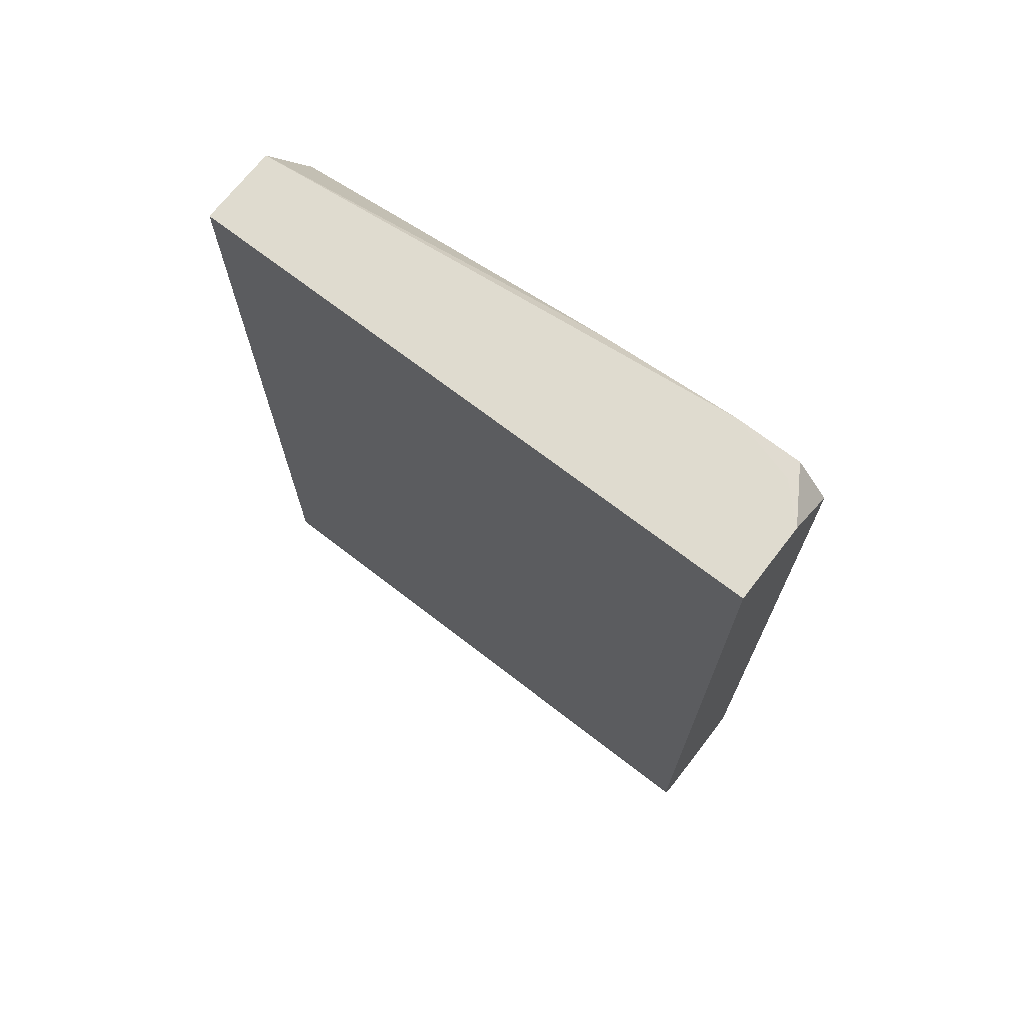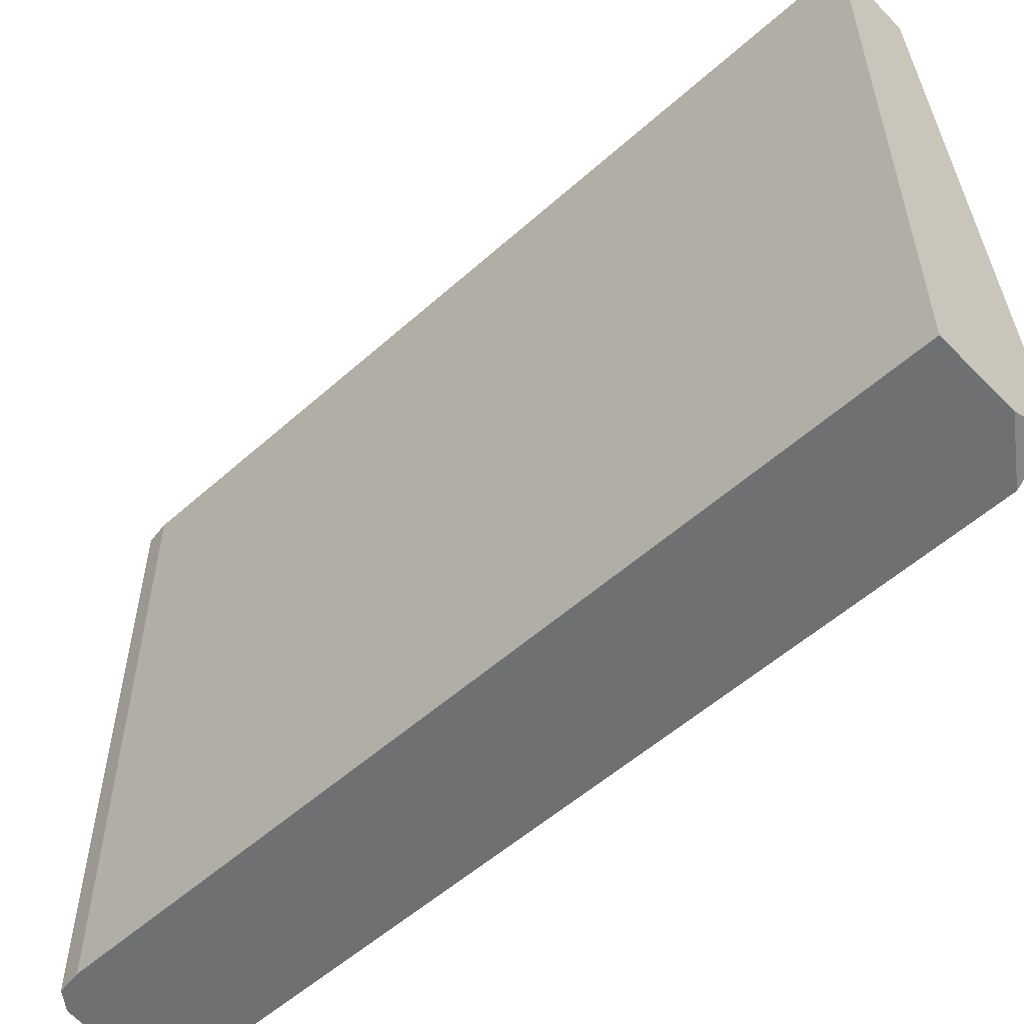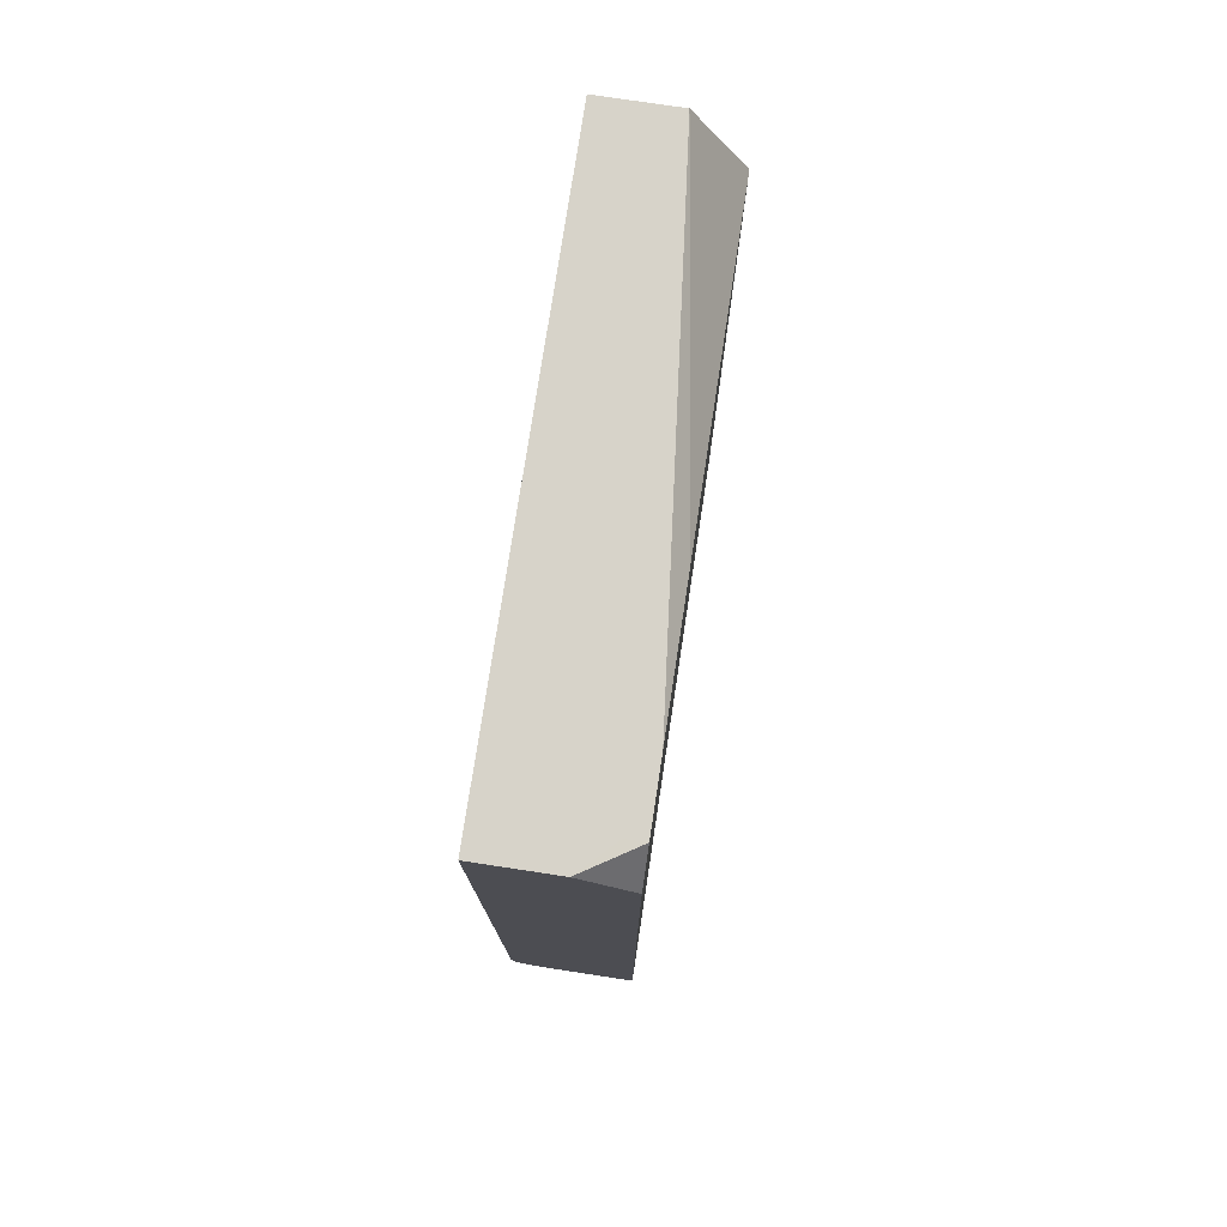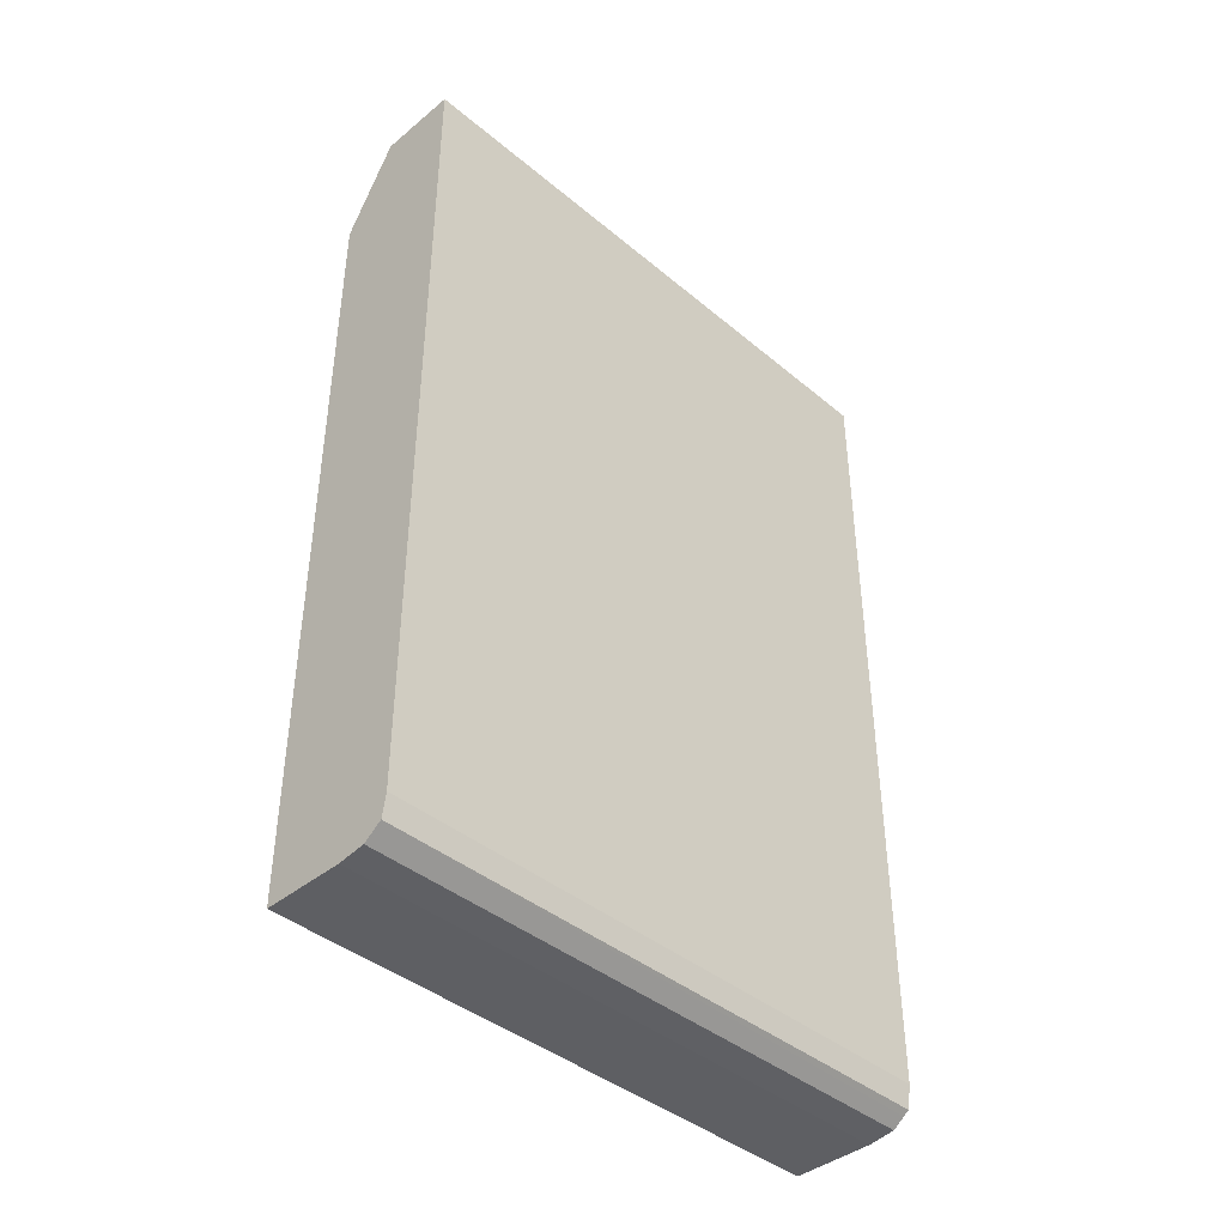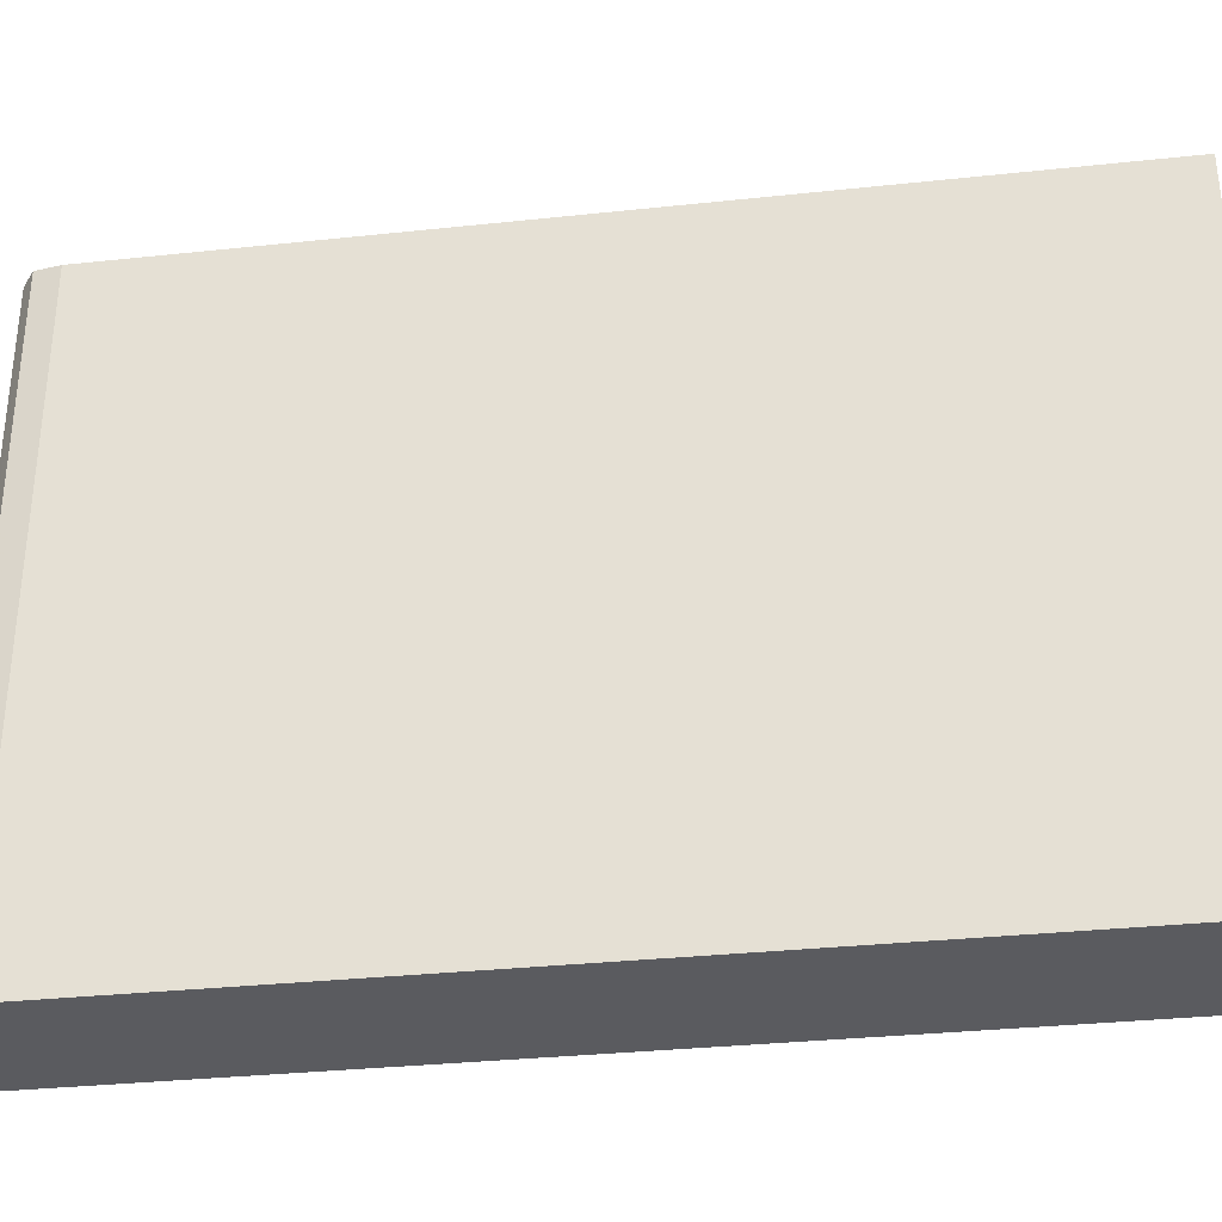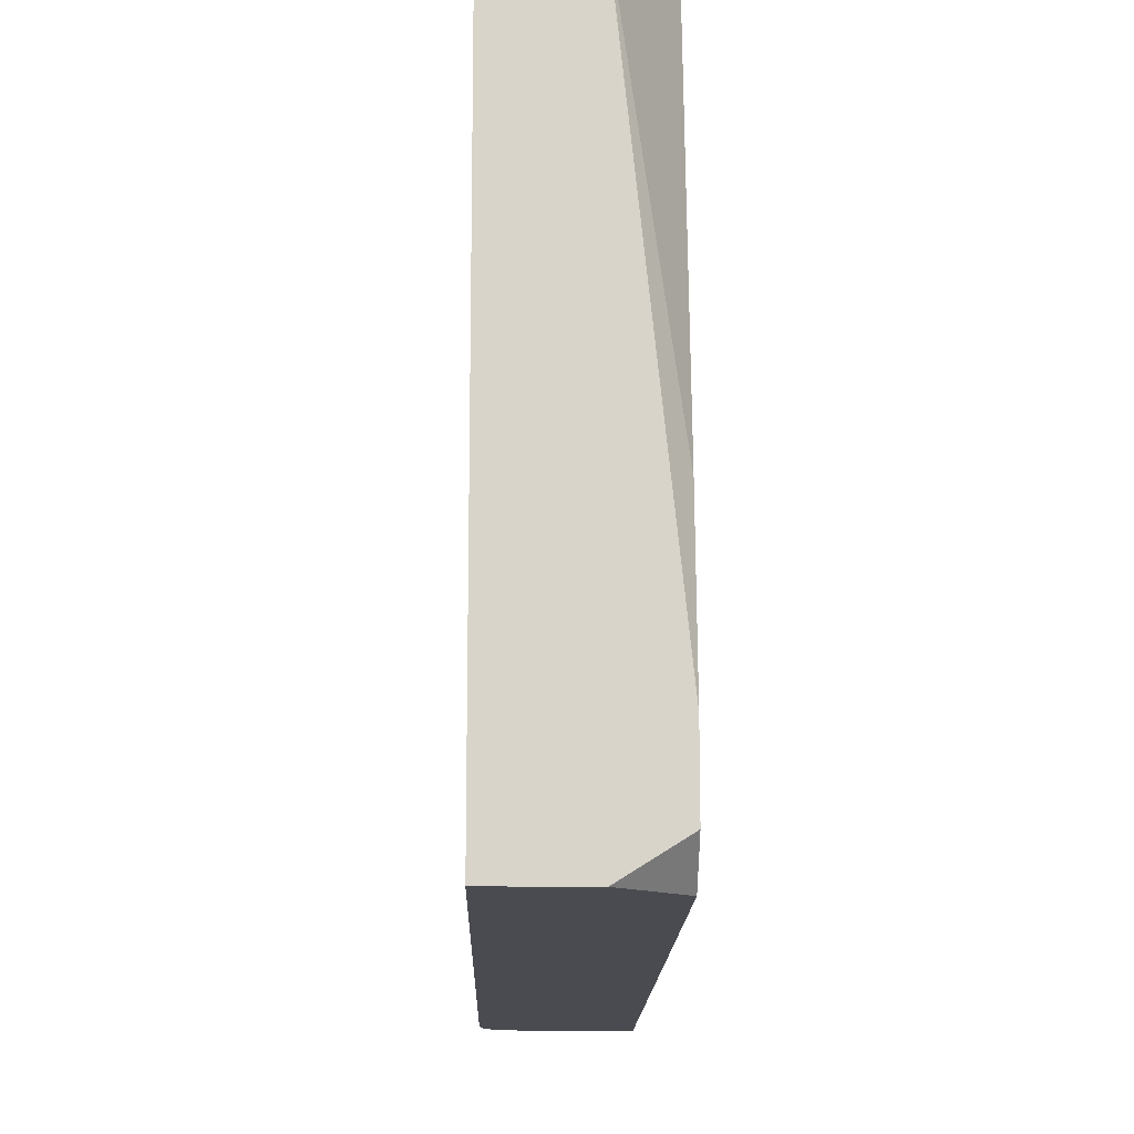
<metadata>
{"format":"obj","ext":"obj","renderer":"f3d","projection":"perspective","resolution":1024,"background":"white","views":[{"elev":70.3,"azim":-52.3,"up":"+Z"},{"elev":-54.9,"azim":-46.7,"up":"+Y"},{"elev":76.4,"azim":8.6,"up":"+Z"},{"elev":-41.3,"azim":-135.2,"up":"+Z"},{"elev":-32.9,"azim":-81.6,"up":"+Y"},{"elev":-14.6,"azim":-1.2,"up":"+Y"}]}
</metadata>
<code>
v -0.5251 0.9497 -0.476
v -0.4806 0.9497 -0.476
v -0.5442 0.9497 -0.4737
v -0.5309 1.363 -0.4753
v -0.5251 1.363 -0.476
v -0.4679 0.9497 -0.476
v -0.4679 0.9497 -0.4696
v -0.5524 0.9497 -0.4677
v -0.5479 1.363 -0.471
v -0.5442 1.363 -0.4737
v -0.4679 1.363 -0.476
v -0.4679 0.9497 0.1044
v -0.5564 0.9497 -0.4648
v -0.5564 1.363 -0.4648
v -0.4679 1.363 0.06117
v -0.4679 0.9723 0.1298
v -0.5038 0.9497 0.1299
v -0.5582 0.9497 -0.454
v -0.5572 1.363 -0.4599
v -0.5038 1.363 0.1299
v -0.4679 1.363 0.06693
v -0.4679 1.018 0.1299
v -0.4812 0.9722 0.1299
v -0.559 0.9497 0.1299
v -0.559 0.9497 -0.4487
v -0.559 1.363 -0.4487
v -0.5586 1.363 0.1299
v -0.4679 1.018 0.1299
v -0.4679 1.119 0.1153
v -0.559 1.363 0.1299
v -0.559 1.363 0.1241
f 1 2 7
f 1 7 12
f 1 12 17
f 1 17 24
f 1 24 25
f 1 25 18
f 1 18 13
f 1 13 8
f 1 8 3
f 1 3 4
f 1 4 5
f 1 5 11
f 1 11 6
f 1 6 2
f 2 6 7
f 3 8 9
f 3 9 10
f 3 10 4
f 4 10 9
f 4 9 14
f 4 14 19
f 4 19 26
f 4 26 31
f 4 31 27
f 4 27 20
f 4 20 15
f 4 15 11
f 4 11 5
f 6 11 15
f 6 15 21
f 6 21 29
f 6 29 28
f 6 28 22
f 6 22 16
f 6 16 12
f 6 12 7
f 8 13 14
f 8 14 9
f 12 16 17
f 13 18 14
f 14 18 19
f 15 20 21
f 16 22 23
f 16 23 17
f 17 23 22
f 17 22 28
f 17 28 20
f 17 20 27
f 17 27 30
f 17 30 24
f 18 25 26
f 18 26 19
f 20 28 29
f 20 29 21
f 24 30 31
f 24 31 26
f 24 26 25
f 27 31 30

</code>
